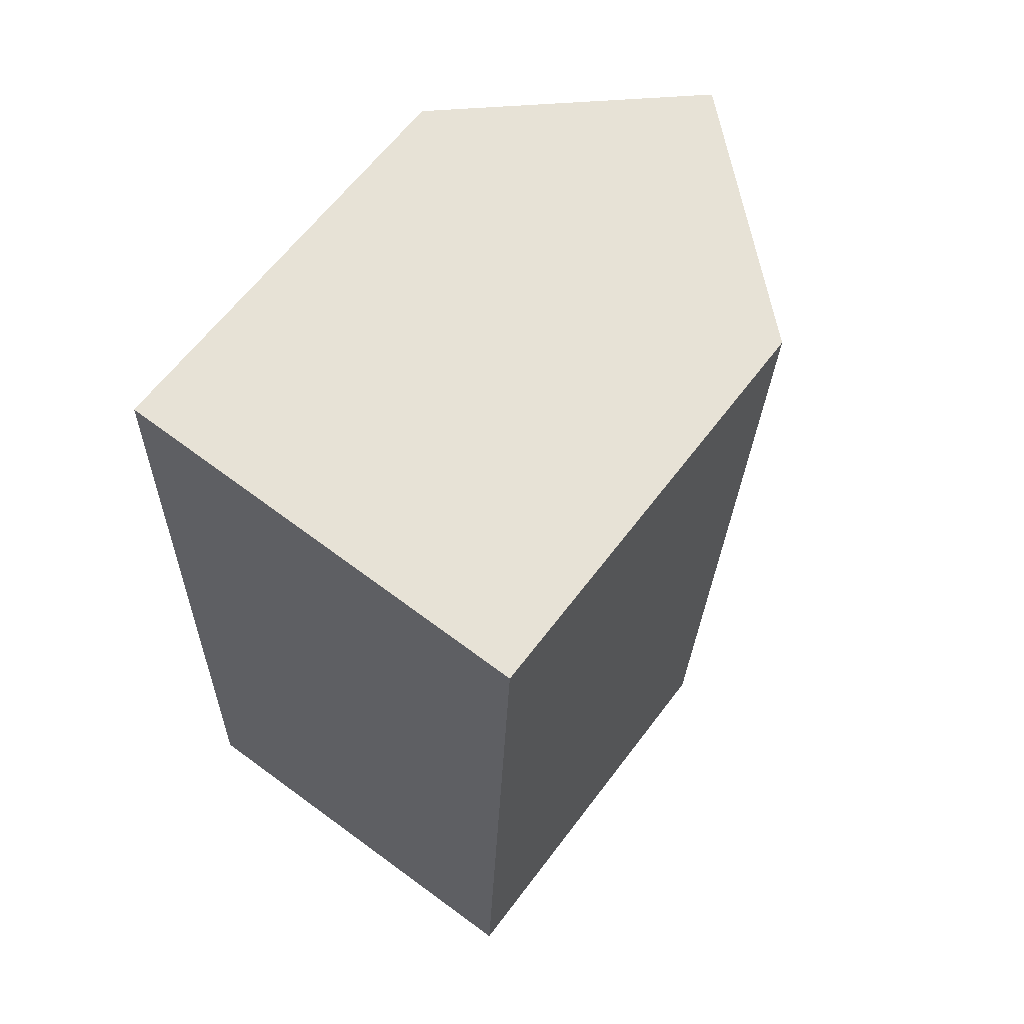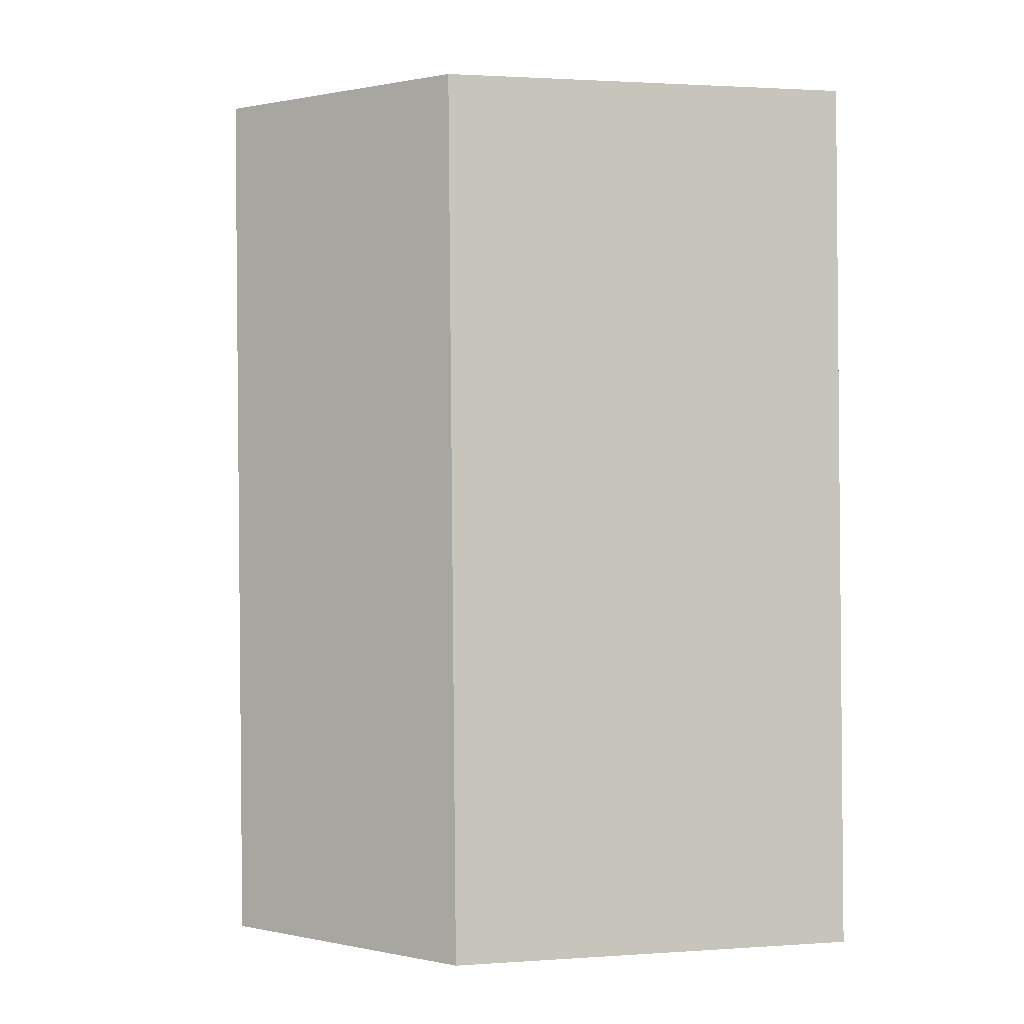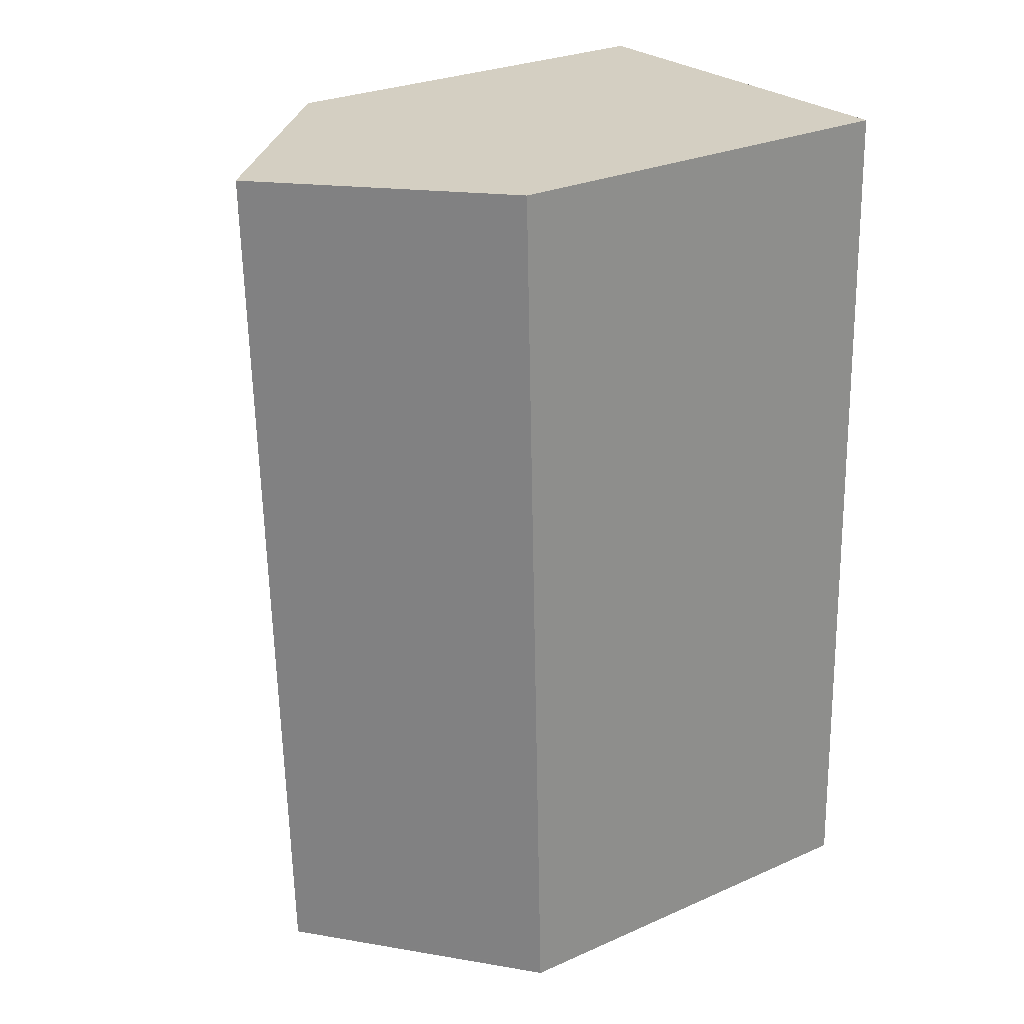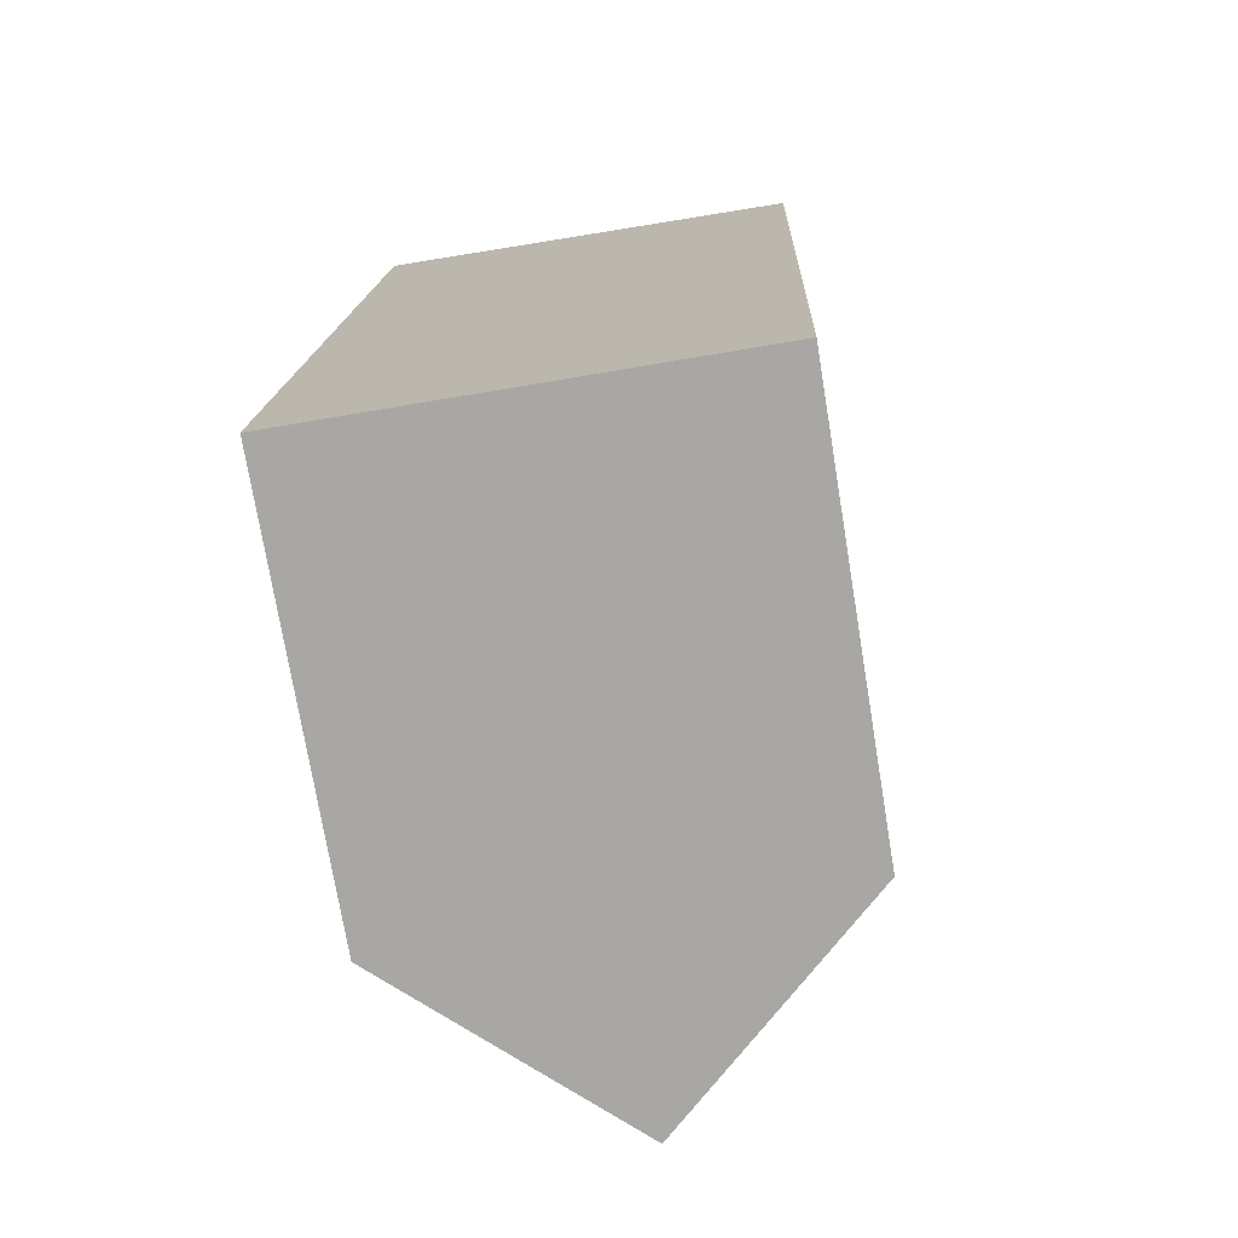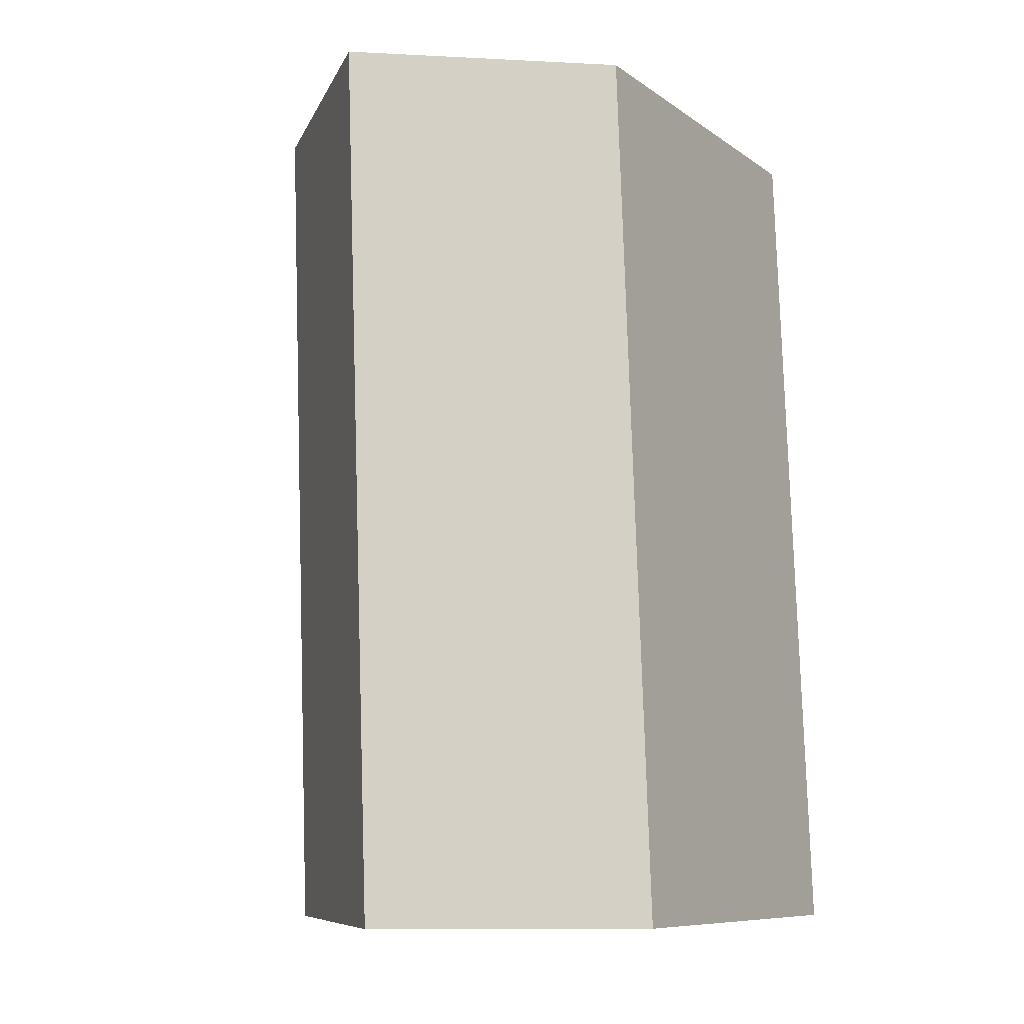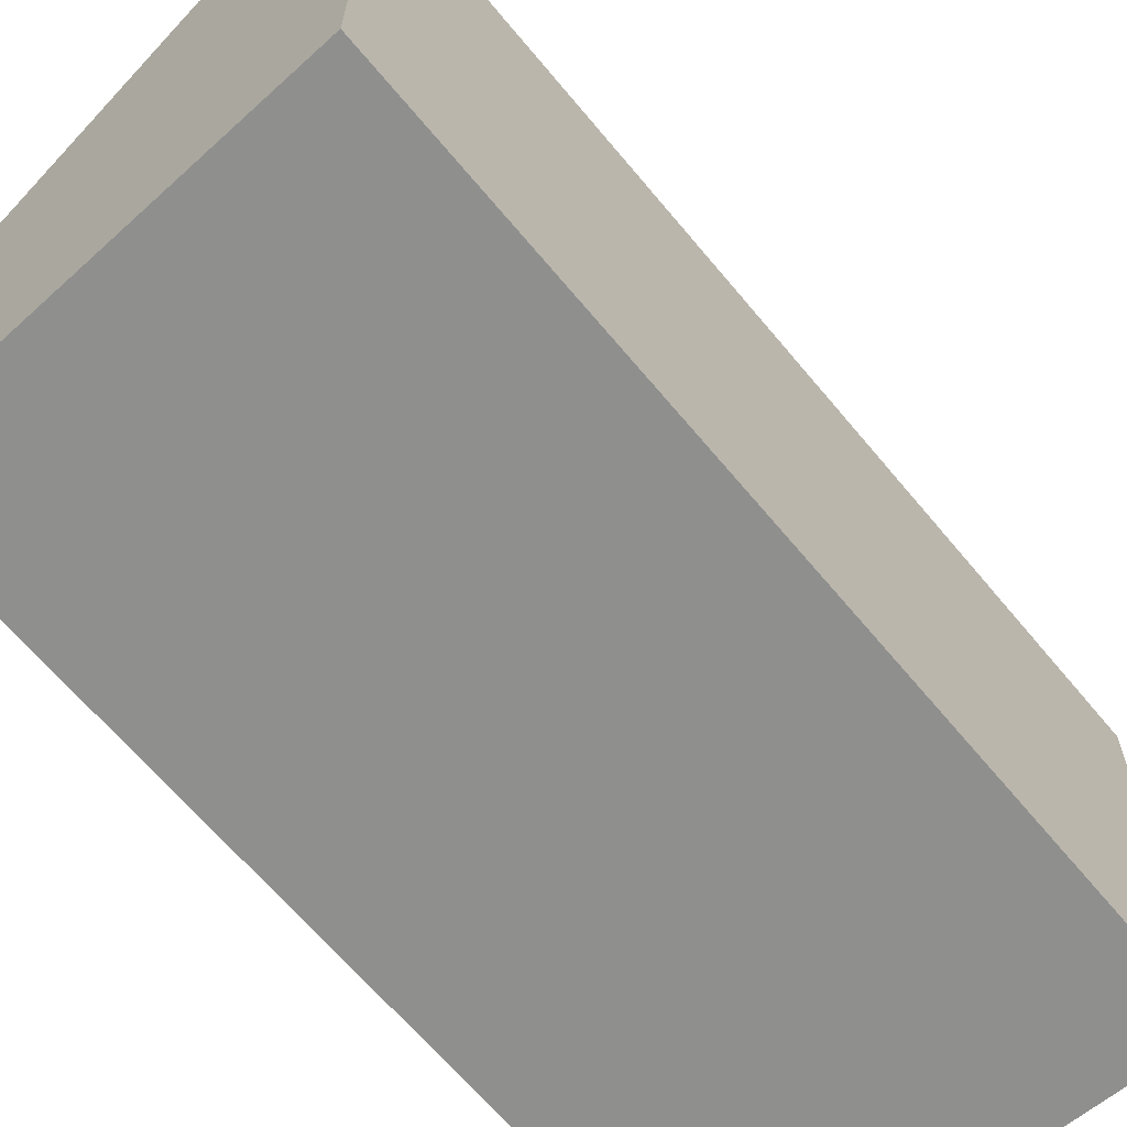
<metadata>
{"format":"obj","ext":"obj","renderer":"f3d","projection":"perspective","resolution":1024,"background":"white","views":[{"elev":62.8,"azim":36.9,"up":"+Z"},{"elev":1.9,"azim":-103.6,"up":"+Z"},{"elev":28.0,"azim":-123.7,"up":"+Z"},{"elev":-74.5,"azim":9.4,"up":"+Z"},{"elev":-9.1,"azim":-149.6,"up":"+Z"},{"elev":-65.1,"azim":-138.2,"up":"+Y"}]}
</metadata>
<code>
v  5.258 15.23 0.055
v  1.26 10.84 22.39
v  6.064 15.23 22.19
v  0.816 10.44 22.41
v  0.007 10.44 0.195
v  3.743 13.85 0.039
v  0.442 10.84 0.005
v  0 10.44 6.391e-16
v  11.32 10.43 21.97
v  10.5 10.45 0.11
v  0.816 -1.372e-15 22.41
v  11.32 -1.345e-15 21.97
v  1.26 -1.371e-15 22.39
v  6.064 -1.359e-15 22.19
v  10.5 -6.736e-18 0.11
v  0.442 -3.062e-19 0.005
v  0 0 0
v  5.258 -3.368e-18 0.055
v  3.743 -2.388e-18 0.039
v  0.007 -1.194e-17 0.195
g defaultobject
f 1 2 3
f 2 1 4
f 4 1 5
f 5 1 6
f 5 6 7
f 5 7 8
f 9 1 3
f 1 9 10
f 2 9 3
f 9 2 4
f 9 4 11
f 9 11 12
f 12 11 13
f 12 13 14
f 9 15 10
f 15 9 12
f 10 6 1
f 6 10 15
f 6 15 7
f 7 15 8
f 8 15 16
f 8 16 17
f 16 15 18
f 16 18 19
f 17 5 8
f 5 17 4
f 4 17 11
f 11 17 20
f 14 15 12
f 15 14 13
f 15 13 11
f 15 11 20
f 15 20 18
f 18 20 19
f 19 20 16
f 16 20 17

</code>
